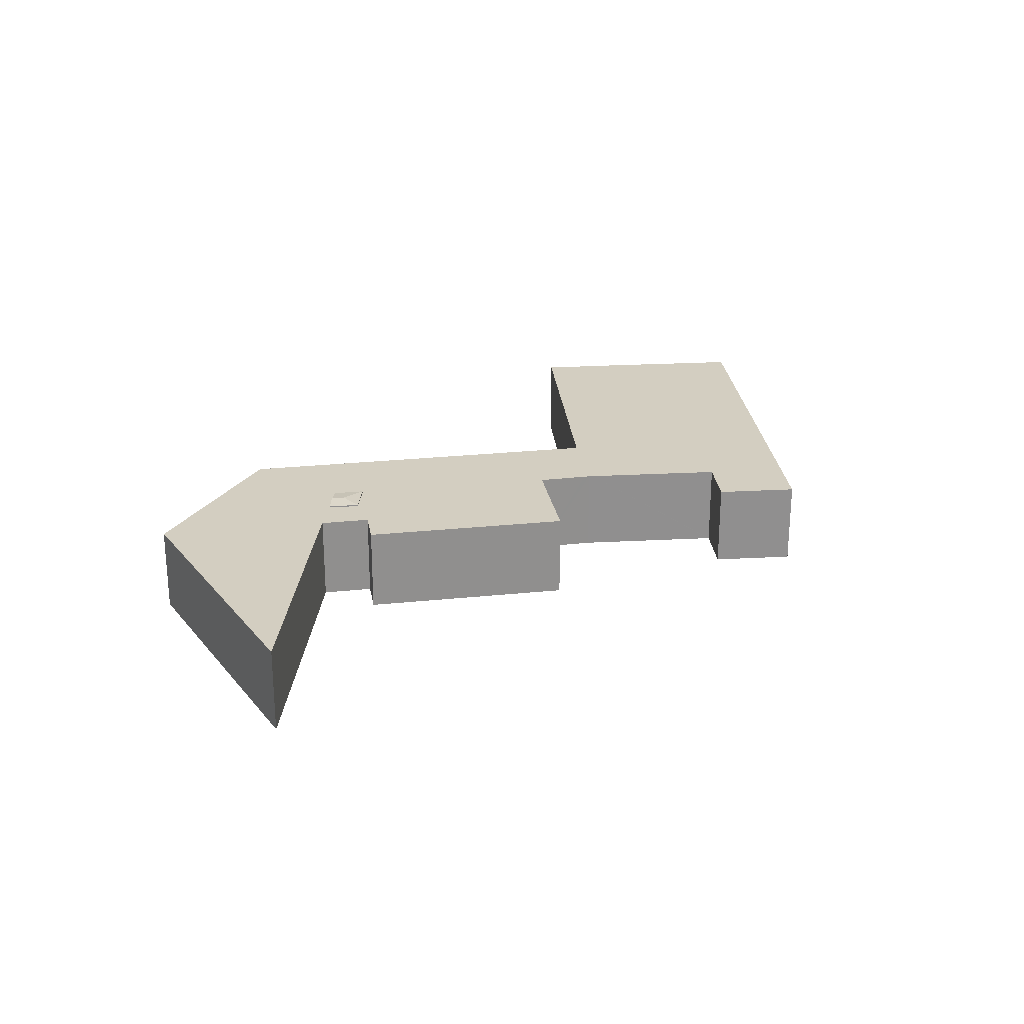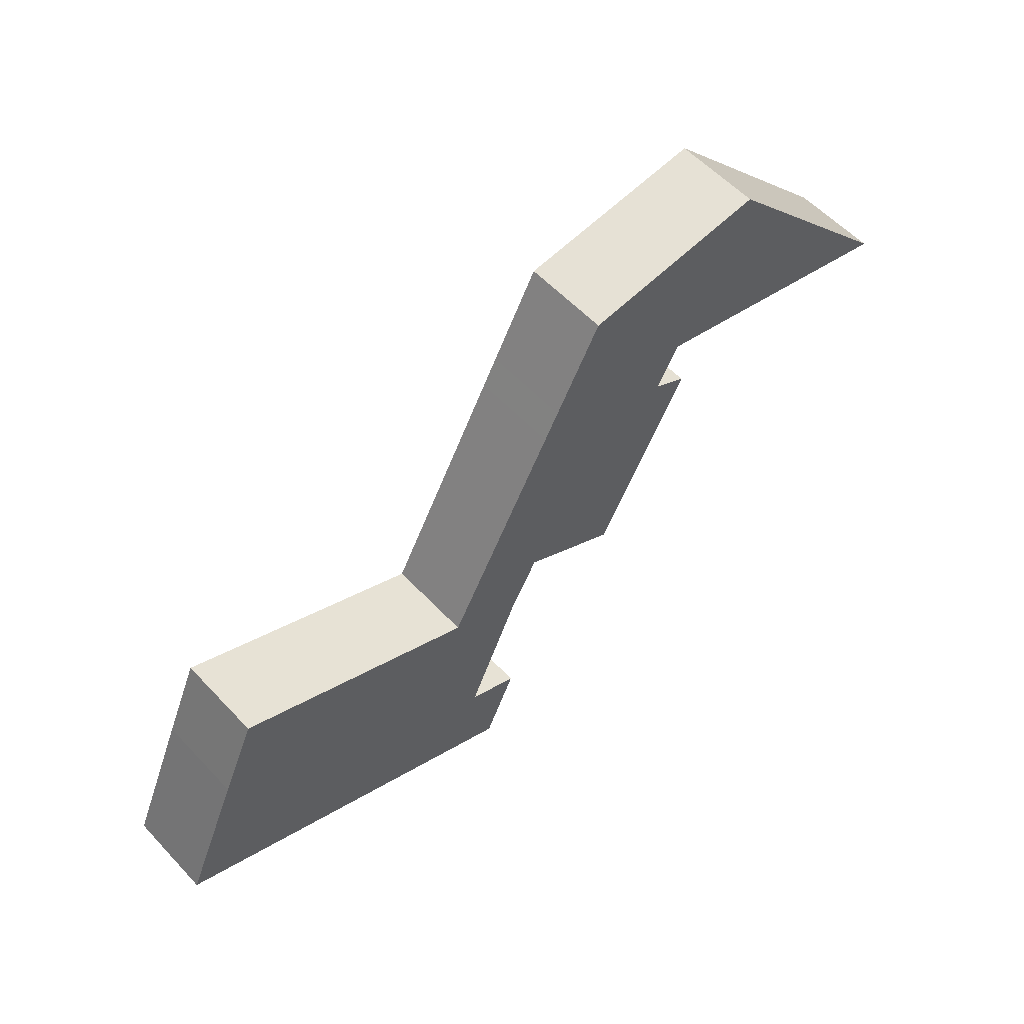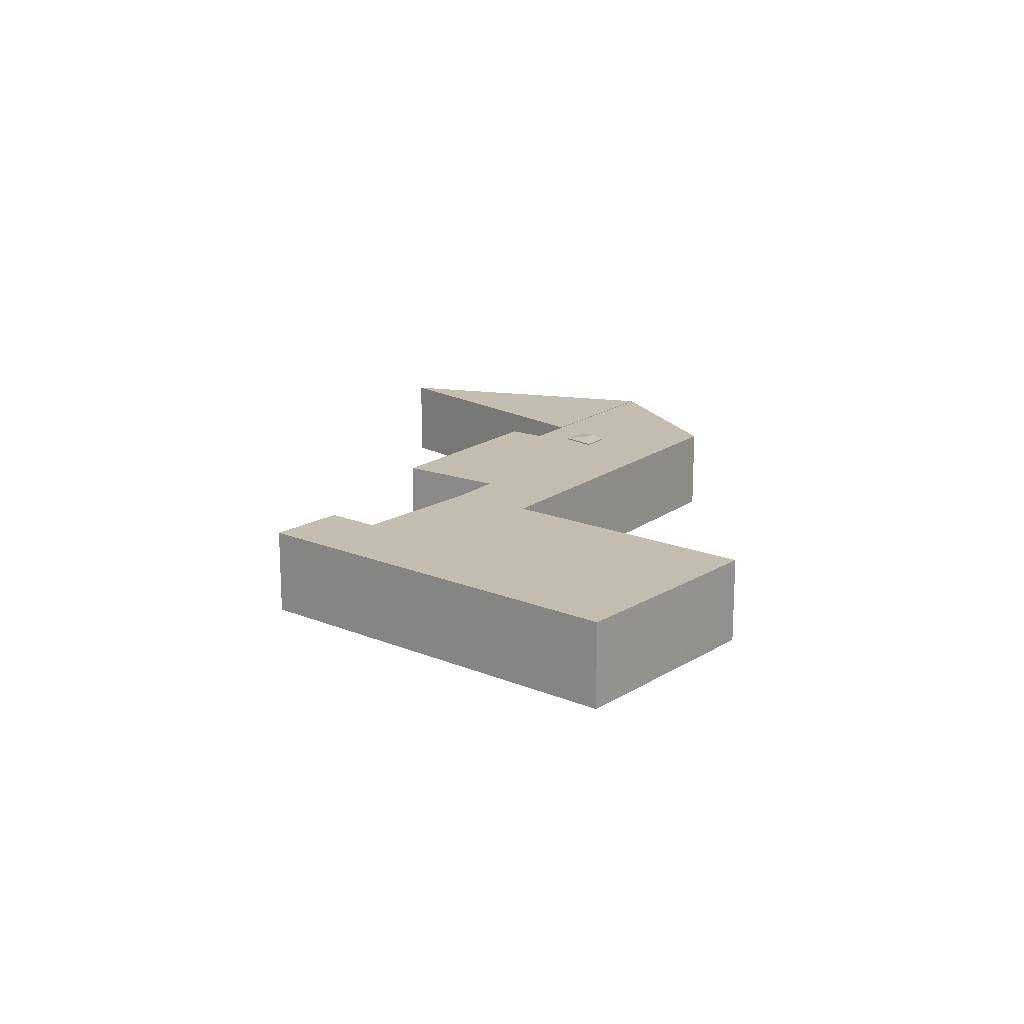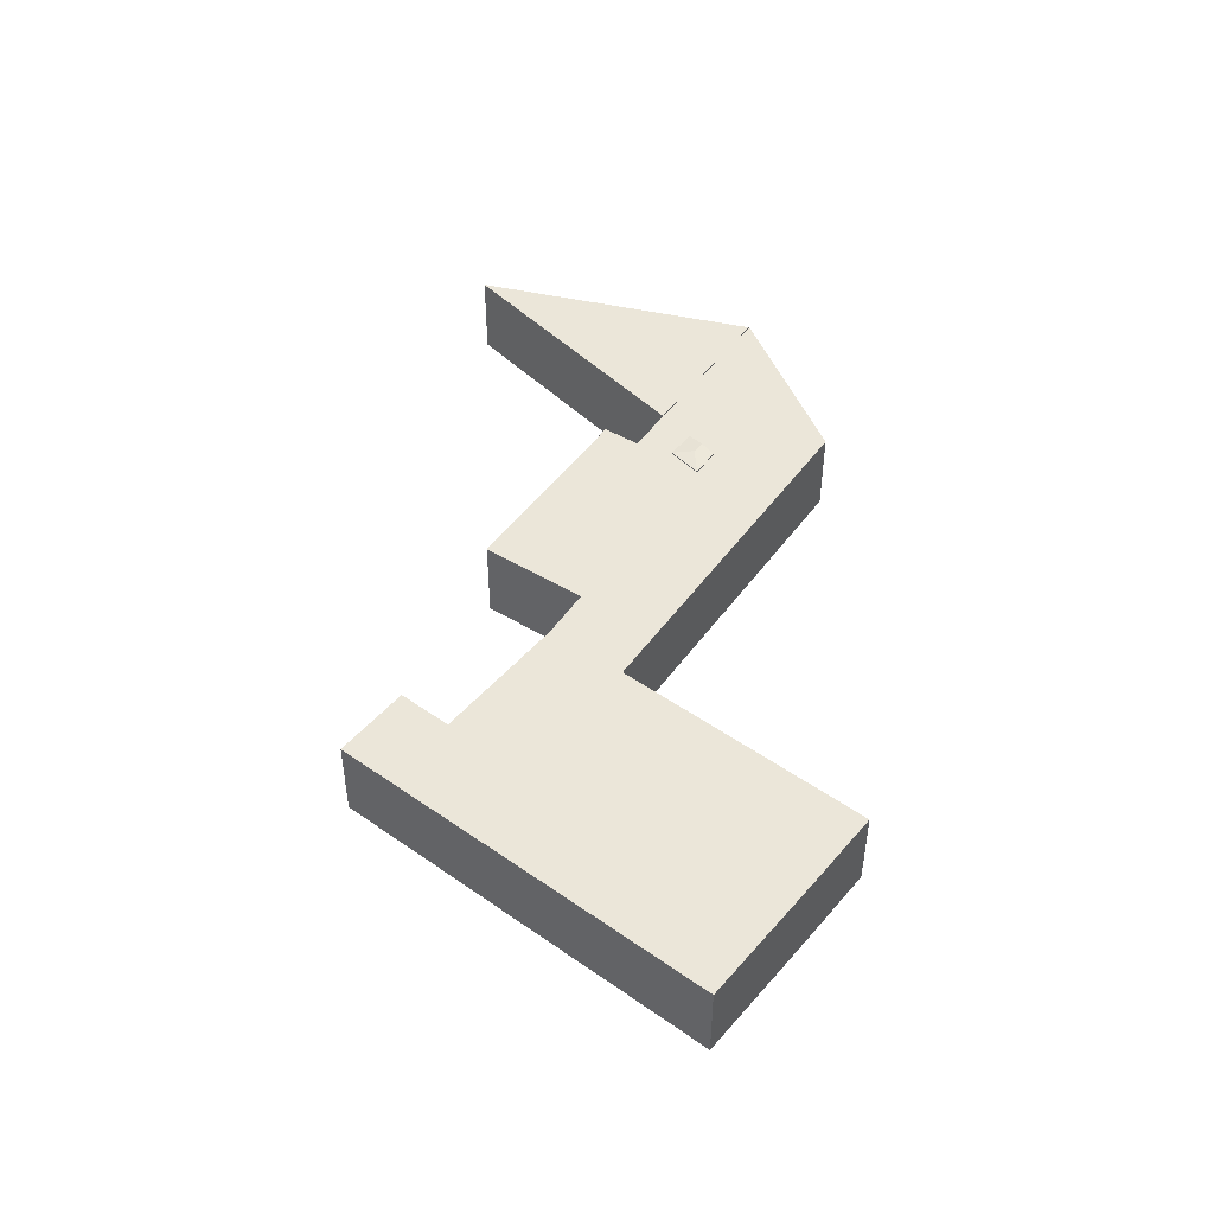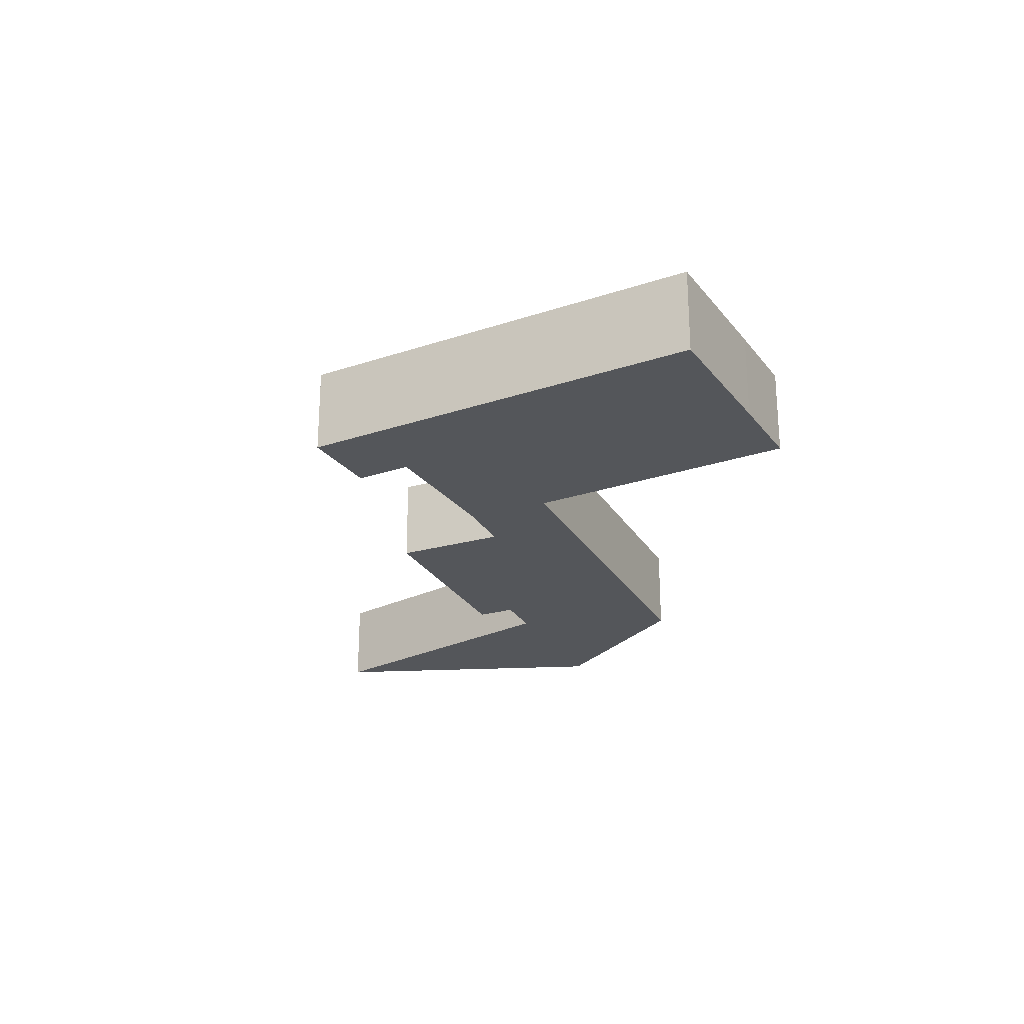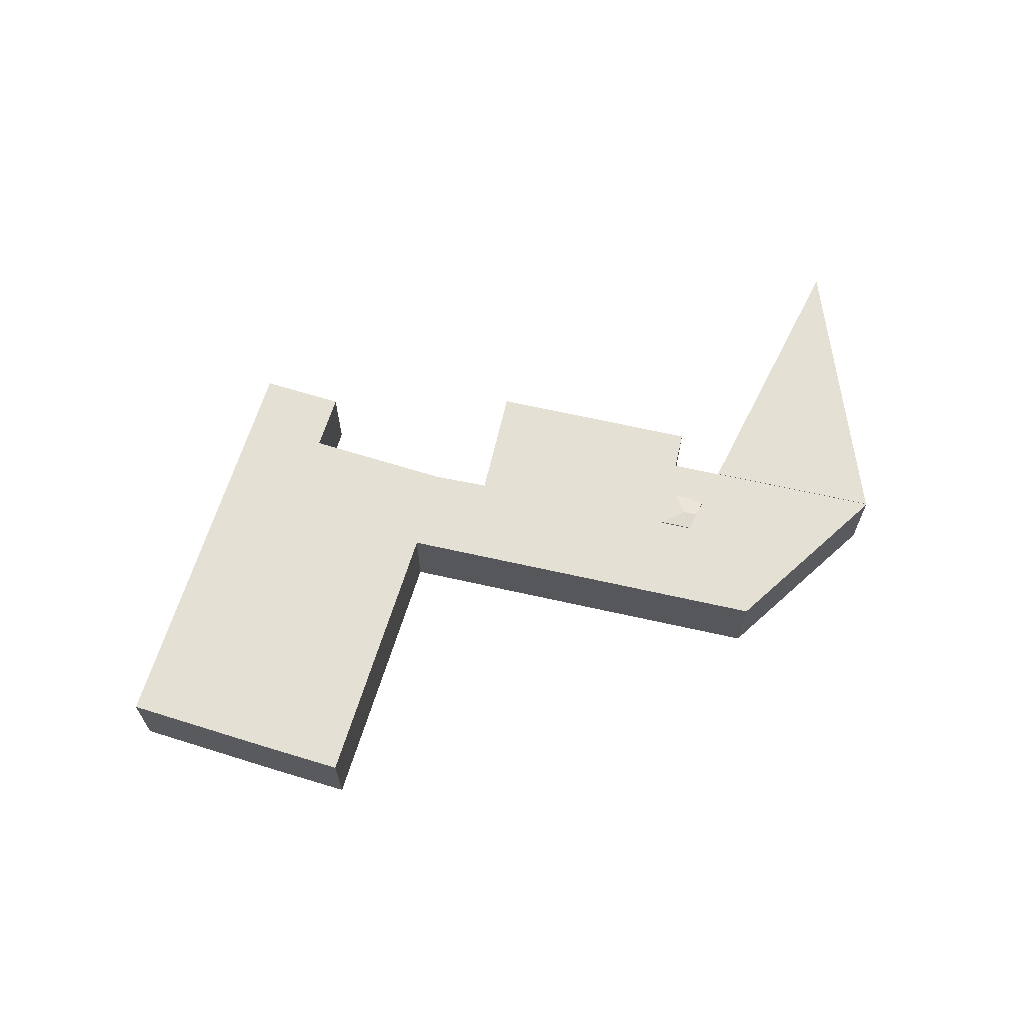
<metadata>
{"format":"obj","ext":"obj","renderer":"f3d","projection":"perspective","resolution":1024,"background":"white","views":[{"elev":25.0,"azim":108.4,"up":"+Y"},{"elev":56.8,"azim":-42.4,"up":"+Z"},{"elev":17.2,"azim":-116.8,"up":"+Y"},{"elev":47.3,"azim":-118.0,"up":"+Y"},{"elev":-25.2,"azim":-127.8,"up":"+Y"},{"elev":65.5,"azim":-49.1,"up":"+Y"}]}
</metadata>
<code>
v  52.69 7.871 25.82
v  49.39 7.871 26.64
v  51.76 8.026 27.71
v  53.81 7.872 28.4
v  52.28 8.024 28.78
v  50.74 7.872 29.17
v  53.81 -1.739e-15 28.4
v  52.28 -1.763e-15 28.78
v  50.74 -1.786e-15 29.17
v  52.69 -1.581e-15 25.82
v  49.39 -1.631e-15 26.64
v  65.14 7.803 40.89
v  57.52 7.803 27.57
v  64.82 7.803 41.25
v  67.35 7.803 38.46
v  67.37 7.803 38.43
v  72.58 7.803 32.67
v  61.1 7.803 26.68
v  74.39 7.803 30.67
v  82.94 7.803 21.22
v  82.07 7.803 22.18
v  64.82 -2.526e-15 41.25
v  65.14 -2.504e-15 40.89
v  67.35 -2.355e-15 38.46
v  67.37 -2.353e-15 38.43
v  72.58 -2e-15 32.67
v  74.39 -1.878e-15 30.67
v  82.07 -1.358e-15 22.18
v  82.94 -1.299e-15 21.22
v  61.1 -1.634e-15 26.68
v  57.52 -1.688e-15 27.57
v  34.68 7.754 -15.19
v  32.93 7.754 -6.331
v  37.66 7.754 -8.382
v  5.197 7.754 12.01
v  2.979 7.754 6.885
v  28.46 7.754 -12.47
v  0 7.754 4.748e-16
v  21.24 7.754 -9.305
v  49.86 7.754 5.81
v  55.41 7.754 23.6
v  58.48 7.754 21.98
v  55.37 7.754 23.62
v  42.98 7.754 31.11
v  41.63 7.754 28.58
v  40.6 7.754 10.05
v  33.31 7.754 13.04
v  45.16 7.754 7.653
v  46.52 7.754 6.932
v  49.59 7.754 5.302
v  44.84 7.754 7.823
v  42.78 7.754 8.906
v  40.51 7.754 9.896
v  38.82 7.754 6.89
v  31.24 7.754 9.175
v  38.11 7.754 5.636
v  37.96 7.754 5.282
v  32.97 7.754 -6.249
v  31.2 7.754 9.087
v  31.1 7.754 9.127
v  8.327 7.754 19.08
v  64.82 7.754 41.25
v  59.16 7.754 40.66
v  64.75 7.754 41.33
v  57.52 7.754 27.57
v  56.73 7.754 40.37
v  47.33 7.754 39.24
v  57.5 7.754 27.58
v  57.45 7.754 27.49
v  56.09 7.754 24.96
v  32.93 3.877e-16 -6.331
v  32.97 3.826e-16 -6.249
v  37.96 -3.234e-16 5.282
v  38.11 -3.451e-16 5.636
v  37.66 5.133e-16 -8.382
v  34.68 9.302e-16 -15.19
v  57.5 -1.689e-15 27.58
v  55.37 -1.446e-15 23.62
v  57.45 -1.683e-15 27.49
v  56.09 -1.529e-15 24.96
v  58.48 -1.346e-15 21.98
v  49.86 -3.558e-16 5.81
v  49.59 -3.247e-16 5.302
v  40.6 -6.154e-16 10.05
v  38.35 7.754 6.068
v  38.35 -3.716e-16 6.068
v  40.51 -6.06e-16 9.896
v  38.82 -4.219e-16 6.89
v  8.327 -1.168e-15 19.08
v  31.1 -5.589e-16 9.127
v  31.2 -5.564e-16 9.087
v  64.75 -2.531e-15 41.33
v  55.41 -1.445e-15 23.6
v  28.46 7.634e-16 -12.47
v  21.24 5.698e-16 -9.305
v  0 0 0
v  46.52 -4.245e-16 6.932
v  42.78 -5.453e-16 8.906
v  44.84 -4.79e-16 7.823
v  45.16 -4.686e-16 7.653
v  2.979 -4.216e-16 6.885
v  5.197 -7.355e-16 12.01
v  31.24 -5.618e-16 9.175
v  33.31 -7.986e-16 13.04
v  41.63 -1.75e-15 28.58
v  42.98 -1.905e-15 31.11
v  47.33 -2.403e-15 39.24
v  56.73 -2.472e-15 40.37
v  59.16 -2.49e-15 40.66
v  53.81 7.754 28.4
v  52.69 7.754 25.82
v  49.39 7.754 26.64
v  50.74 7.754 29.17
v  52.28 7.754 28.78
g defaultobject
f 1 2 3
f 3 4 1
f 4 3 5
f 6 3 2
f 3 6 5
f 5 7 4
f 7 5 6
f 7 6 8
f 8 6 9
f 7 1 4
f 1 7 10
f 10 2 1
f 2 10 11
f 2 9 6
f 9 2 11
f 8 10 7
f 10 8 9
f 10 9 11
f 12 13 14
f 13 12 15
f 13 15 16
f 13 16 17
f 13 17 18
f 18 17 19
f 18 19 20
f 20 19 21
f 22 12 14
f 12 22 15
f 15 22 16
f 16 22 17
f 17 22 23
f 17 23 24
f 17 24 25
f 17 25 26
f 17 26 19
f 19 26 21
f 21 26 27
f 21 27 28
f 21 28 20
f 20 28 29
f 29 18 20
f 18 29 30
f 18 30 13
f 13 30 31
f 31 14 13
f 14 31 22
f 30 22 31
f 22 30 23
f 23 30 26
f 26 30 27
f 27 30 29
f 23 26 24
f 24 26 25
f 27 29 28
f 32 33 34
f 33 32 35
f 35 32 36
f 36 32 37
f 36 37 38
f 38 37 39
f 40 41 42
f 41 40 43
f 43 40 44
f 44 40 45
f 45 40 46
f 45 46 47
f 46 40 48
f 48 40 49
f 49 40 50
f 46 48 51
f 46 51 52
f 47 46 53
f 47 53 54
f 47 54 55
f 55 54 56
f 55 56 57
f 55 57 58
f 55 58 59
f 59 58 60
f 60 58 61
f 61 58 35
f 35 58 33
f 62 63 64
f 63 62 65
f 63 65 66
f 66 65 67
f 67 65 44
f 44 65 68
f 44 68 69
f 44 69 70
f 44 70 43
f 58 71 33
f 71 58 57
f 71 57 72
f 72 57 73
f 73 57 56
f 73 56 74
f 75 32 34
f 32 75 76
f 22 65 62
f 65 22 31
f 77 69 68
f 69 77 70
f 70 77 43
f 43 77 78
f 78 77 79
f 78 79 80
f 81 40 42
f 40 81 82
f 40 82 50
f 50 82 83
f 84 53 46
f 53 84 54
f 54 84 85
f 85 84 56
f 56 84 86
f 56 86 74
f 86 84 87
f 86 87 88
f 71 34 33
f 34 71 75
f 89 60 61
f 60 89 90
f 60 90 59
f 59 90 91
f 92 62 64
f 62 92 22
f 78 41 43
f 41 78 42
f 42 78 81
f 81 78 93
f 76 37 32
f 37 76 94
f 37 94 39
f 39 94 95
f 39 95 38
f 38 95 96
f 83 49 50
f 49 83 48
f 48 83 51
f 51 83 52
f 52 83 46
f 46 83 84
f 84 83 97
f 84 97 98
f 98 97 99
f 99 97 100
f 96 36 38
f 36 96 101
f 36 101 35
f 35 101 102
f 35 102 61
f 61 102 89
f 91 55 59
f 55 91 47
f 47 91 103
f 47 103 104
f 47 104 45
f 45 104 105
f 45 105 44
f 44 105 106
f 44 106 67
f 67 106 107
f 107 66 67
f 66 107 108
f 66 108 63
f 63 108 64
f 64 108 109
f 64 109 92
f 31 68 65
f 68 31 77
f 10 110 111
f 110 10 7
f 11 111 112
f 111 11 10
f 9 112 113
f 112 9 11
f 7 114 110
f 114 7 113
f 113 7 8
f 113 8 9
f 75 94 76
f 94 75 95
f 95 75 71
f 95 71 72
f 95 72 73
f 95 73 96
f 96 73 74
f 96 74 88
f 96 88 87
f 96 87 84
f 22 77 31
f 77 22 105
f 105 22 106
f 106 22 107
f 107 22 92
f 107 92 108
f 108 92 109
f 82 97 83
f 97 82 81
f 97 81 100
f 100 81 99
f 99 81 98
f 98 81 84
f 84 81 91
f 84 91 96
f 91 81 103
f 103 81 104
f 104 81 105
f 105 81 93
f 105 93 78
f 105 78 80
f 105 80 79
f 105 79 77
f 91 101 96
f 101 91 90
f 101 90 89
f 101 89 102

</code>
